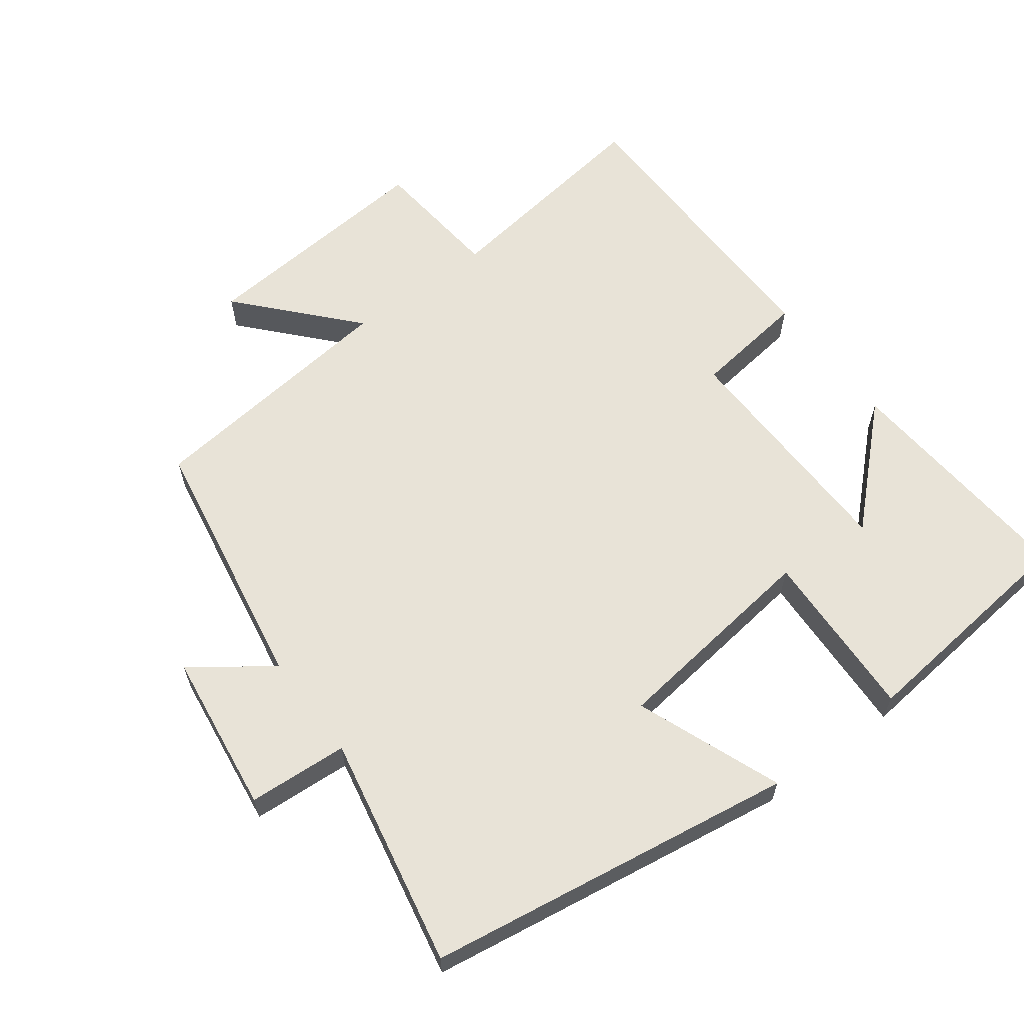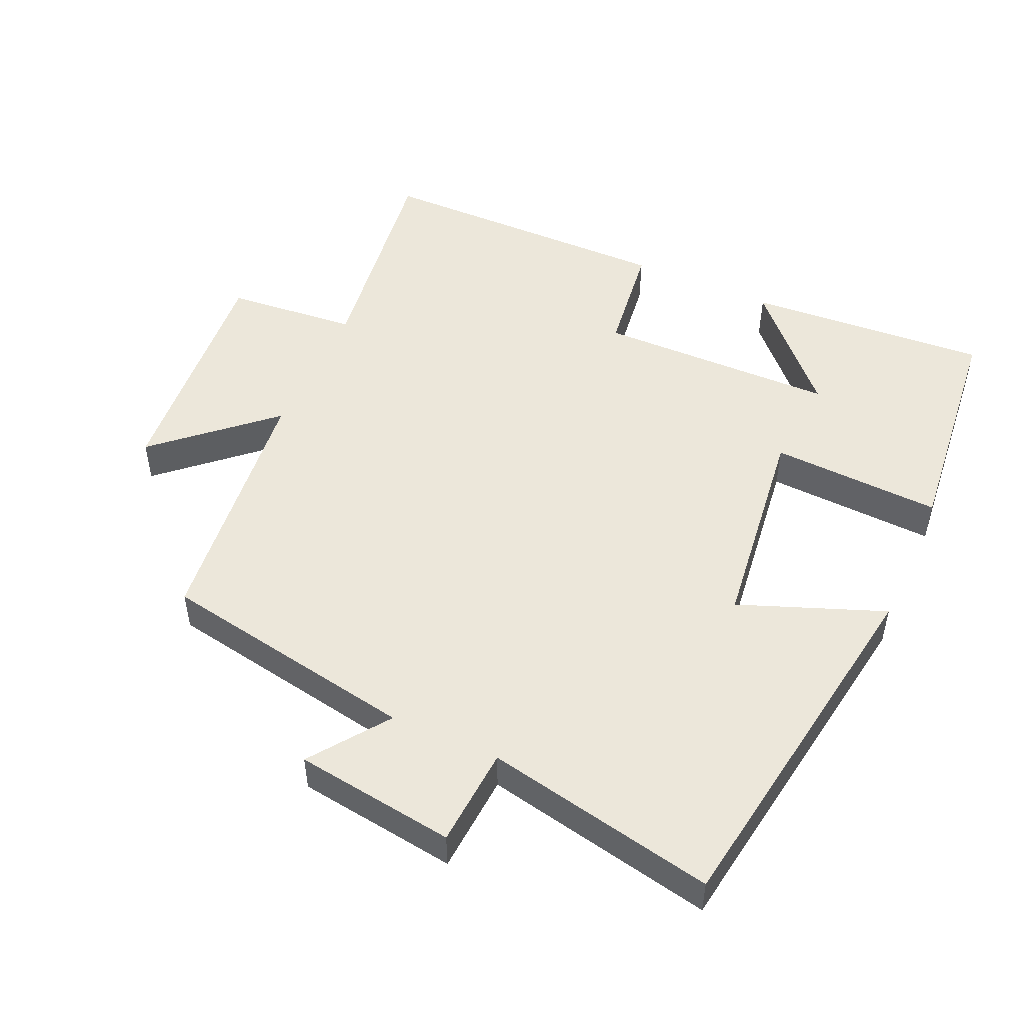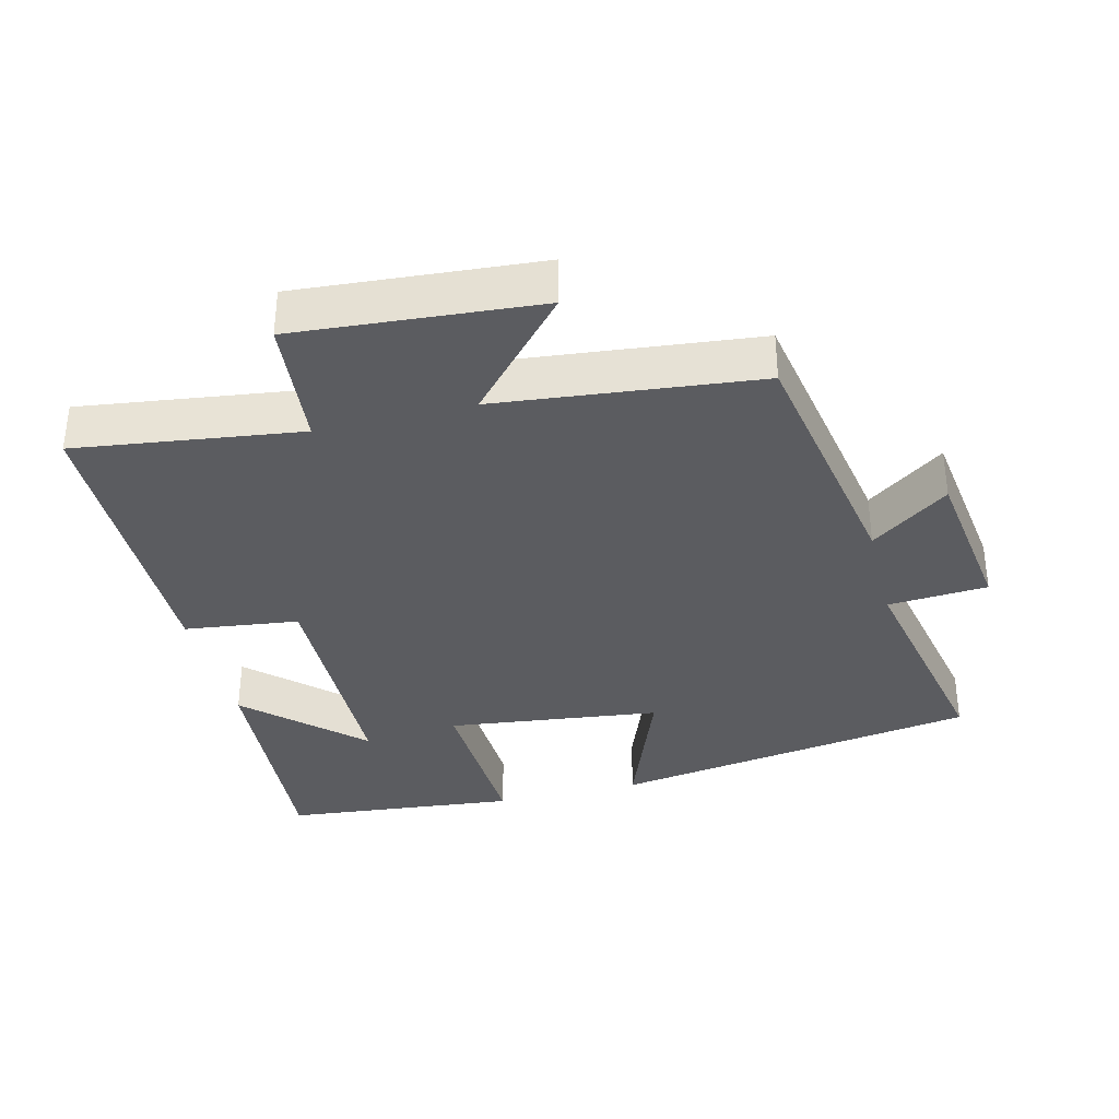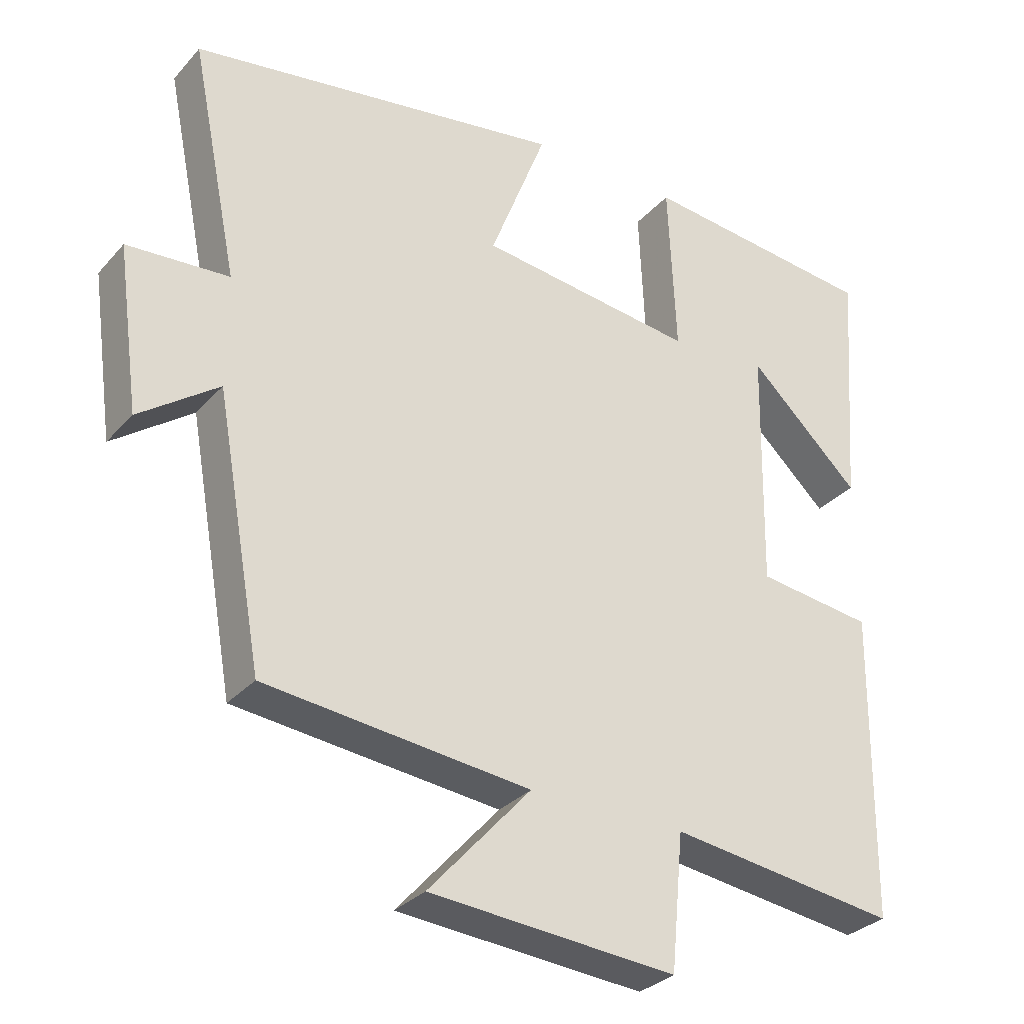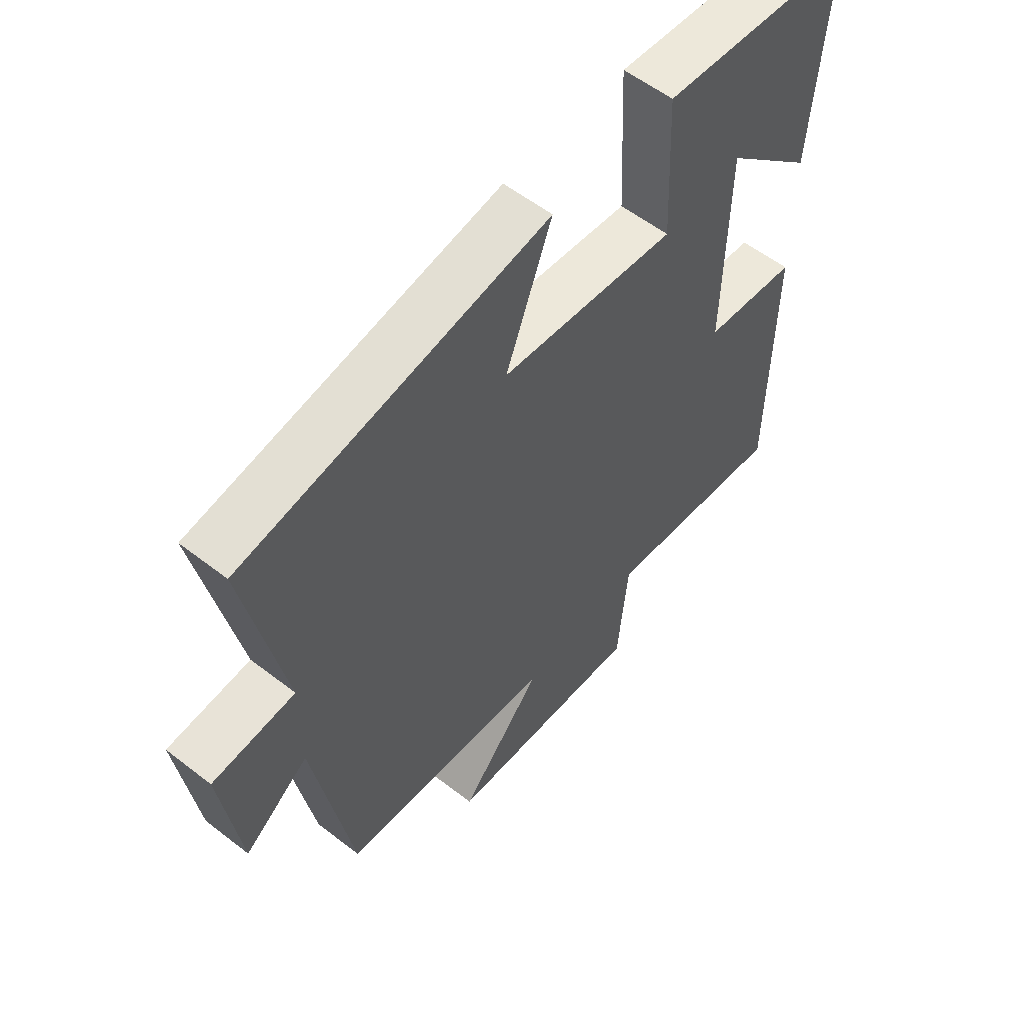
<metadata>
{"format":"obj","ext":"obj","renderer":"f3d","projection":"perspective","resolution":1024,"background":"white","views":[{"elev":61.9,"azim":-37.0,"up":"+Y"},{"elev":50.3,"azim":-65.8,"up":"+Y"},{"elev":-35.2,"azim":-165.9,"up":"+Y"},{"elev":-30.8,"azim":-33.6,"up":"+Z"},{"elev":56.8,"azim":-51.0,"up":"+Z"}]}
</metadata>
<code>
v 0.526 0.07 0.465
v 0.5 0.07 0.112
v 0.34 0.07 0.263
v 0.334 0.07 -0.085
v 0.5 0.07 -0.106
v 0.495 0.07 -0.544
v 0.169 0.07 -0.5
v 0.151 0.07 -0.691
v -0.201 0.07 -0.663
v -0.055 0.07 -0.5
v -0.433 0.07 -0.459
v -0.5 0.07 -0.082
v -0.613 0.07 -0.164
v -0.645 0.07 0.07
v -0.5 0.07 0.08
v -0.568 0.07 0.416
v -0.032 0.07 0.5
v -0.113 0.07 0.289
v 0.197 0.07 0.251
v 0.186 0.07 0.5
v 0.526 0 0.465
v 0.5 0 0.112
v 0.34 0 0.263
v 0.334 0 -0.085
v 0.5 0 -0.106
v 0.495 0 -0.544
v 0.169 0 -0.5
v 0.151 0 -0.691
v -0.201 0 -0.663
v -0.055 0 -0.5
v -0.433 0 -0.459
v -0.5 0 -0.082
v -0.613 0 -0.164
v -0.645 0 0.07
v -0.5 0 0.08
v -0.568 0 0.416
v -0.032 0 0.5
v -0.113 0 0.289
v 0.197 0 0.251
v 0.186 0 0.5
f 19 20 1
f 15 16 17 18
f 15 18 19
f 12 13 14 15
f 12 15 19
f 11 12 19
f 10 11 19
f 7 8 9 10
f 7 10 19
f 4 5 6 7
f 3 4 7 19
f 1 2 3
f 1 3 19
f 21 40 39
f 38 37 36 35
f 39 38 35
f 35 34 33 32
f 39 35 32
f 39 32 31
f 39 31 30
f 30 29 28 27
f 39 30 27
f 27 26 25 24
f 39 27 24 23
f 23 22 21
f 39 23 21
f 1 21 22 2
f 2 22 23 3
f 3 23 24 4
f 4 24 25 5
f 5 25 26 6
f 6 26 27 7
f 7 27 28 8
f 8 28 29 9
f 9 29 30 10
f 10 30 31 11
f 11 31 32 12
f 12 32 33 13
f 13 33 34 14
f 14 34 35 15
f 15 35 36 16
f 16 36 37 17
f 17 37 38 18
f 18 38 39 19
f 19 39 40 20
f 20 40 21 1

</code>
